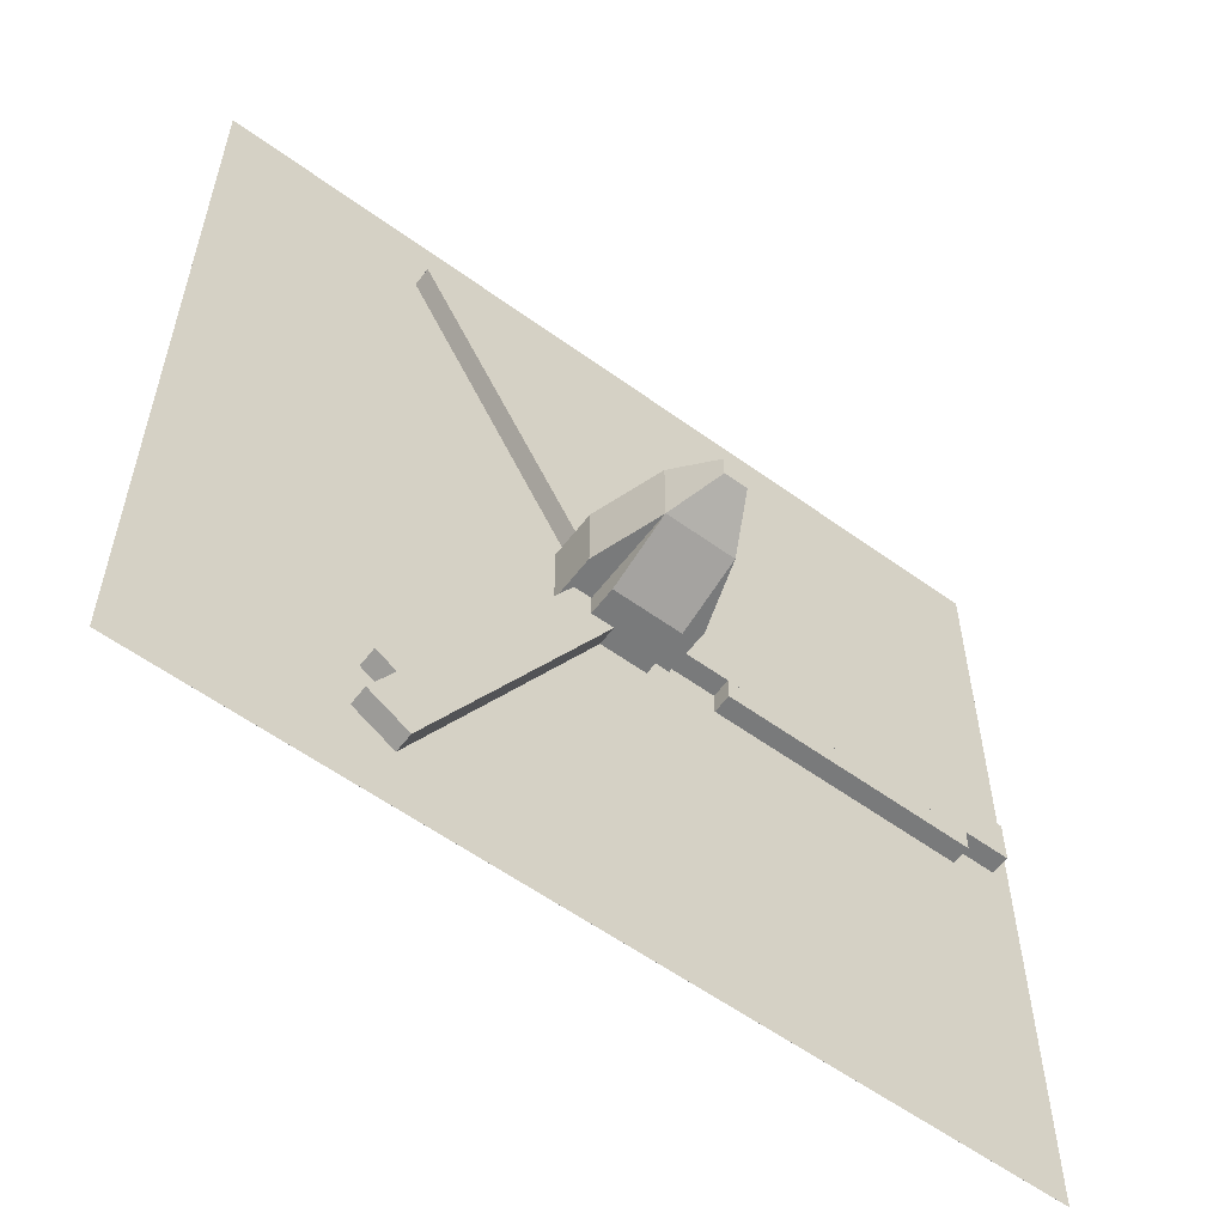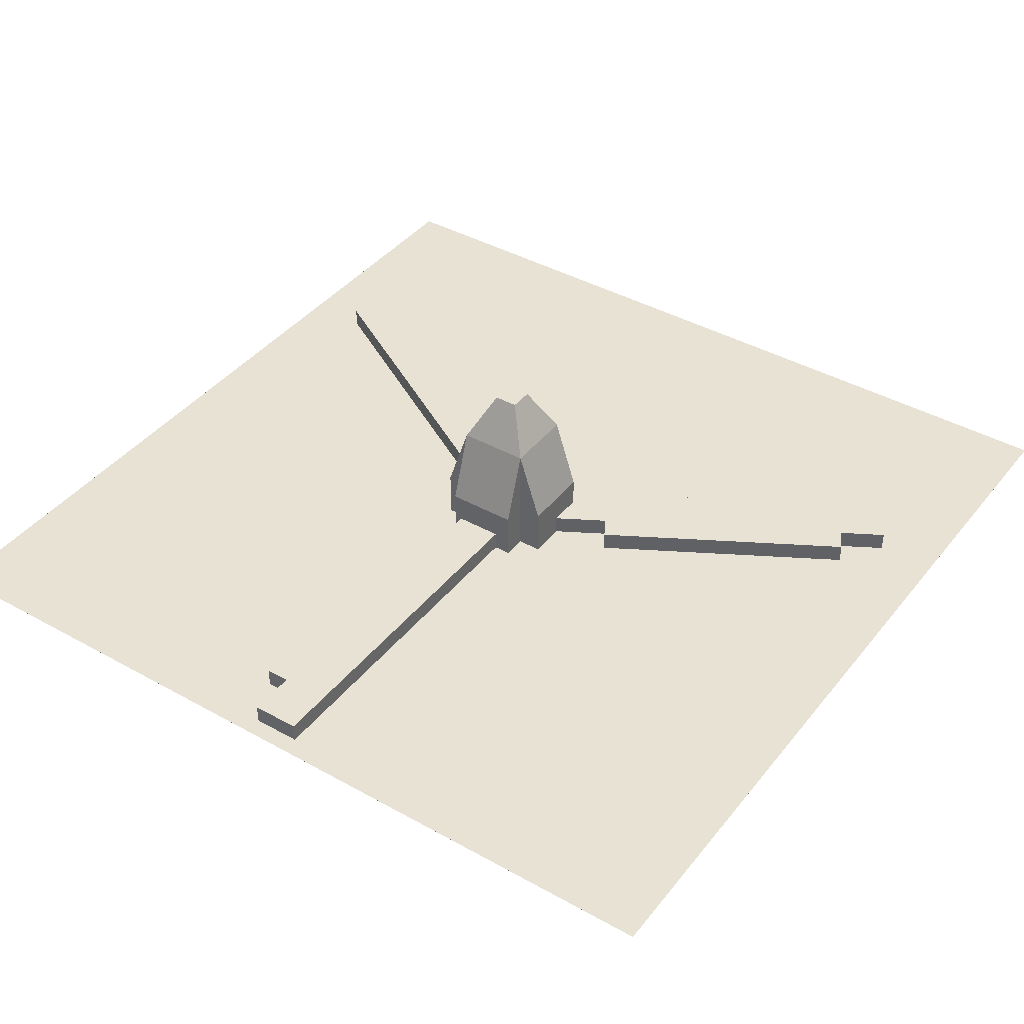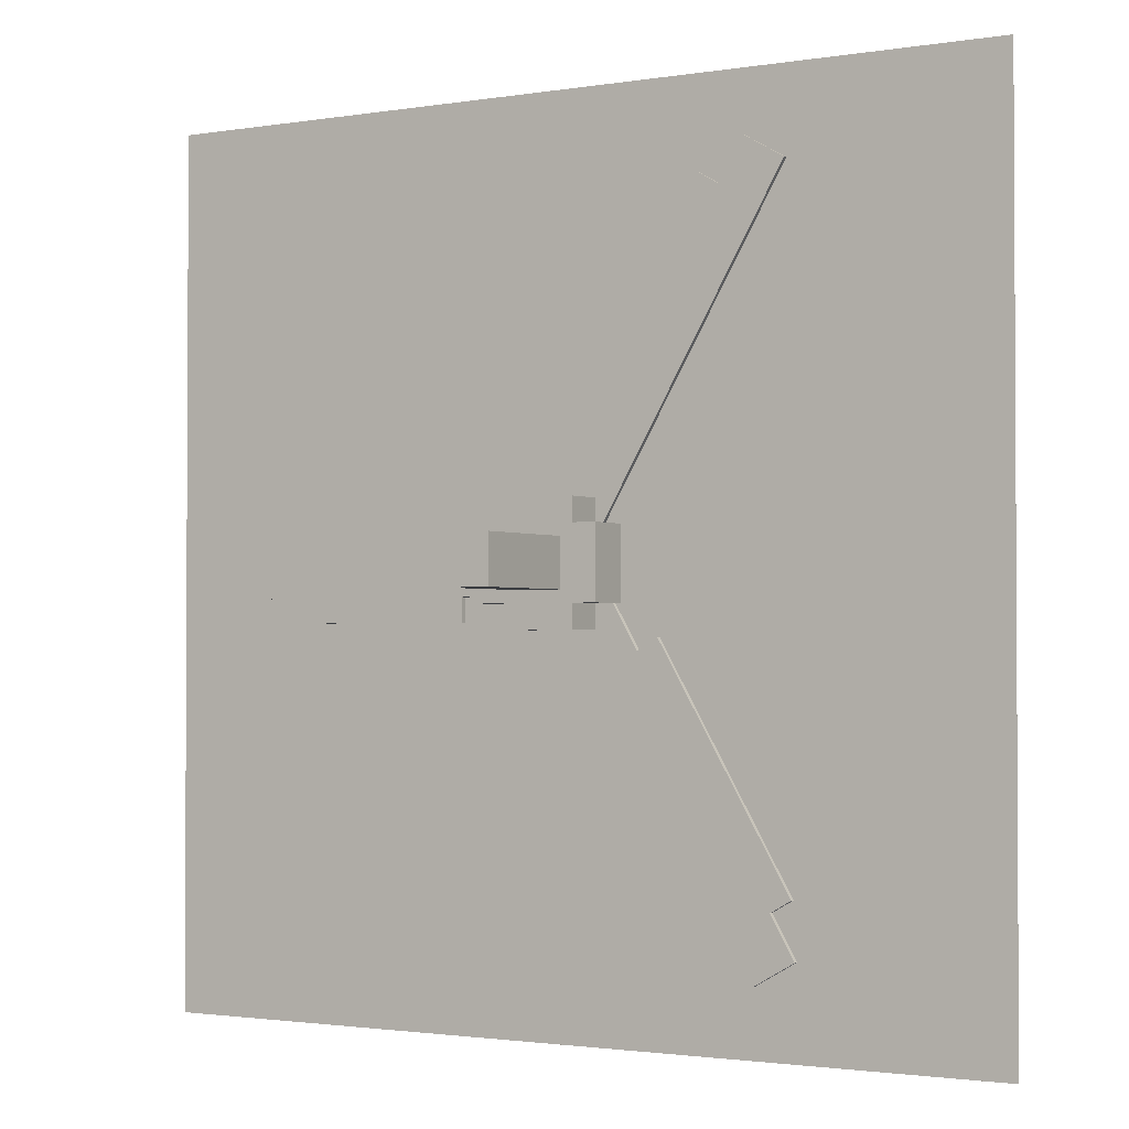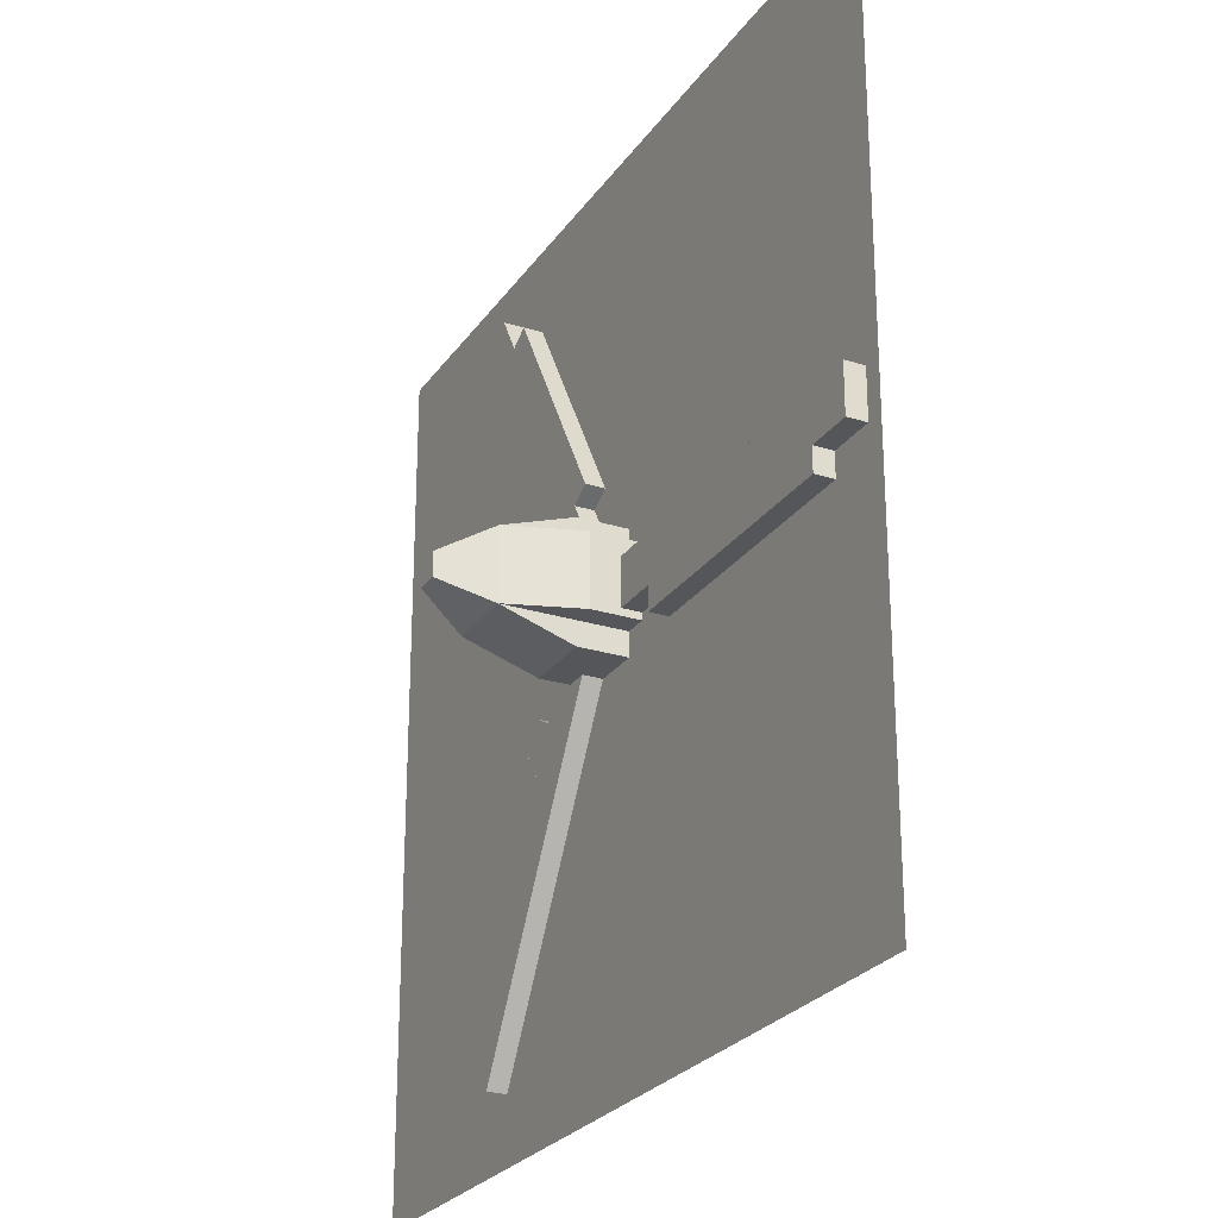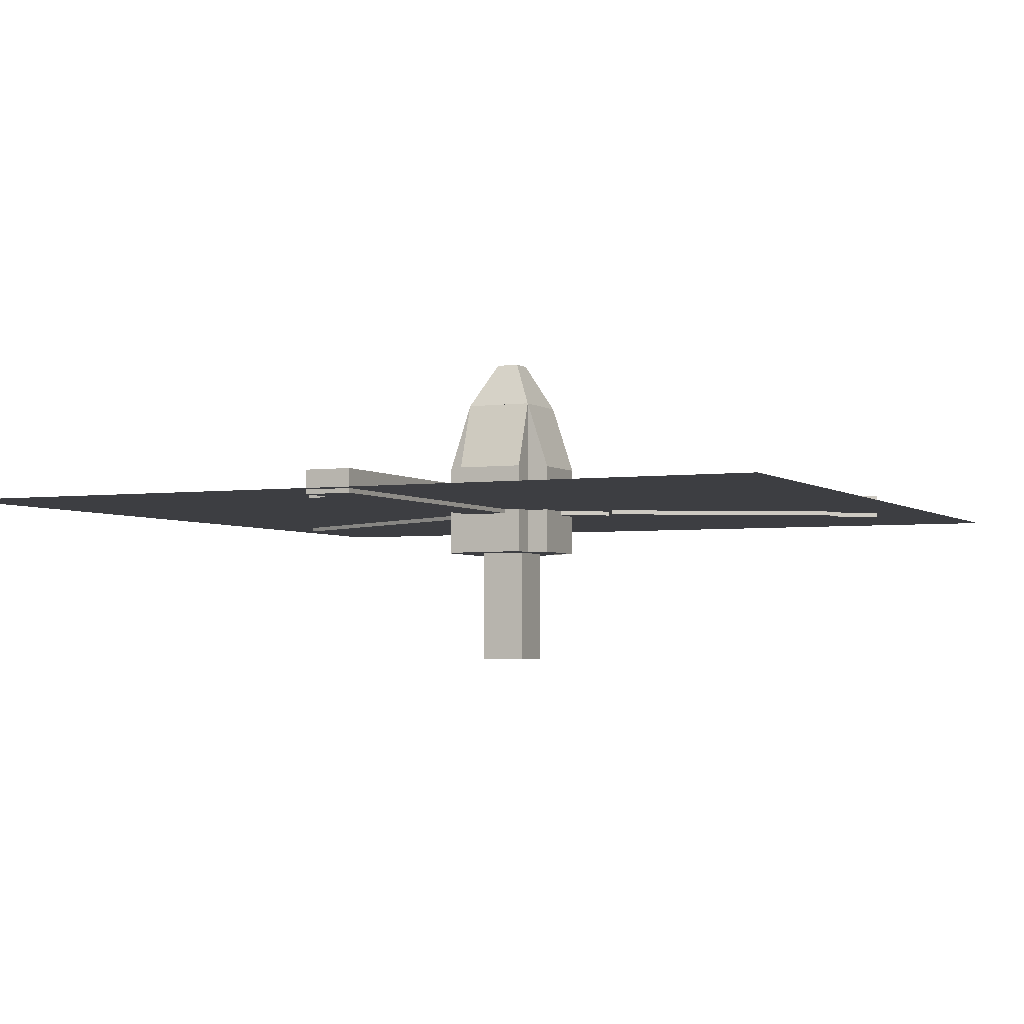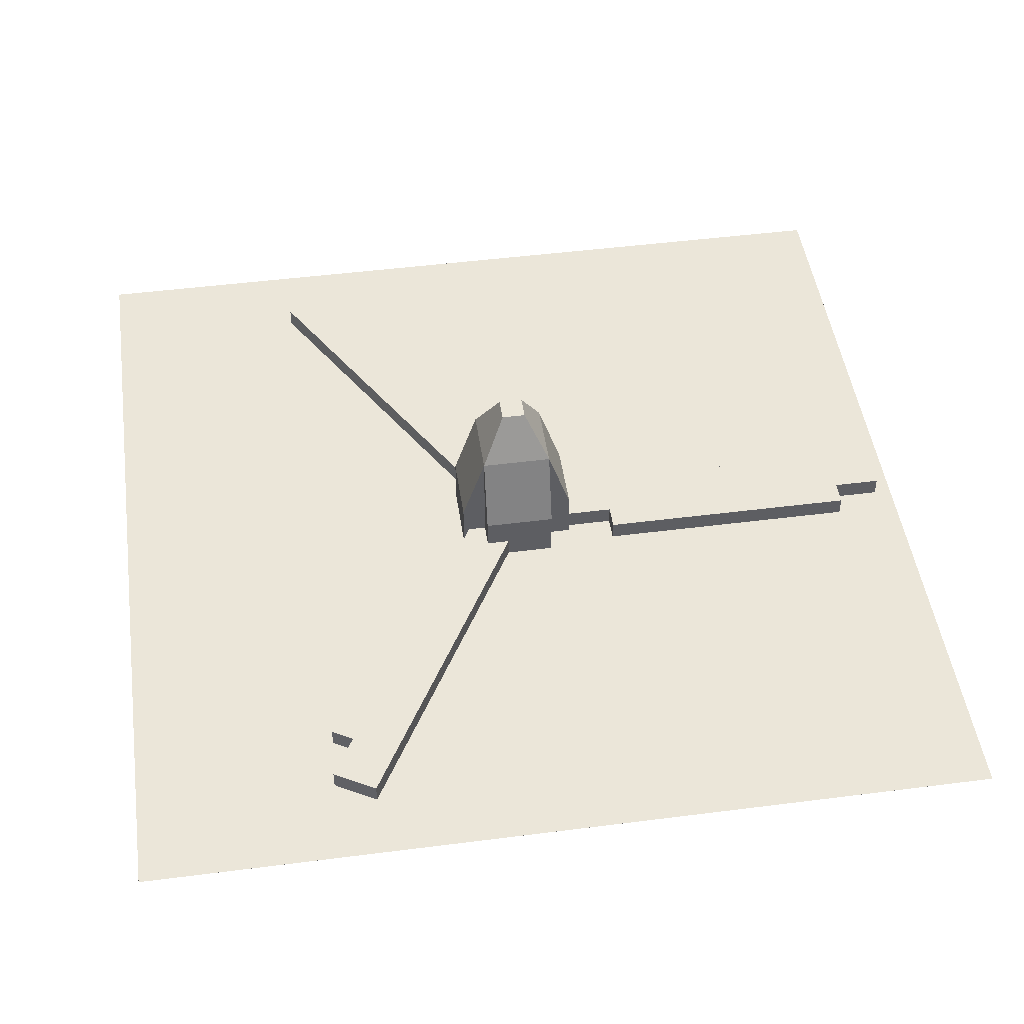
<metadata>
{"format":"obj","ext":"obj","renderer":"f3d","projection":"perspective","resolution":1024,"background":"white","views":[{"elev":-58.0,"azim":-36.9,"up":"+Y"},{"elev":40.6,"azim":124.5,"up":"+Z"},{"elev":-1.8,"azim":-149.4,"up":"+Y"},{"elev":-25.6,"azim":63.3,"up":"+Y"},{"elev":-3.5,"azim":114.6,"up":"+Z"},{"elev":47.8,"azim":-8.2,"up":"+Z"}]}
</metadata>
<code>
o $blade_2
v -0.02155 0.3123 0.1116
v -0.3653 0.9077 0.1116
v -0.3653 0.9077 0.1741
v -0.02155 0.3123 0.1741
v -0.4194 0.8765 0.1741
v -0.07567 0.2811 0.1741
v -0.07567 0.2811 0.1116
v -0.4194 0.8765 0.1116
v -0.09018 0.05619 0.1741
v -0.5902 0.9222 0.1741
v -0.5902 0.9222 0.1116
v -0.09018 0.05619 0.1116
v 0.01808 0.1187 0.1116
v -0.4819 0.9847 0.1116
v -0.4819 0.9847 0.1741
v 0.01808 0.1187 0.1741
f 1 2 3 4
f 5 6 4 3
f 7 8 2 1
f 8 5 3 2
f 6 7 1 4
f 9 10 11 12
f 13 14 15 16
f 10 9 16 15
f 12 11 14 13
f 11 10 15 14
o $blade_1
v 0.09375 0.05 0.1741
v 1.094 0.05 0.1741
v 1.094 0.05 0.1116
v 0.09375 0.05 0.1116
v 0.09375 -0.075 0.1116
v 1.094 -0.075 0.1116
v 1.094 -0.075 0.1741
v 0.09375 -0.075 0.1741
v 0.2812 -0.1375 0.1116
v 0.9688 -0.1375 0.1116
v 0.9688 -0.1375 0.1741
v 0.2812 -0.1375 0.1741
v 0.9688 -0.075 0.1741
v 0.2812 -0.075 0.1741
v 0.2812 -0.075 0.1116
v 0.9688 -0.075 0.1116
f 17 18 19 20
f 21 22 23 24
f 18 17 24 23
f 20 19 22 21
f 19 18 23 22
f 25 26 27 28
f 29 30 28 27
f 31 32 26 25
f 32 29 27 26
f 30 31 25 28
o shaft
v -0.1562 0.09375 0.25
v 0.1562 0.09375 0.25
v 0.1562 0.09375 0
v -0.1562 0.09375 0
v -0.1562 -0.09375 0
v 0.1562 -0.09375 0
v 0.1562 -0.09375 0.25
v -0.1562 -0.09375 0.25
v -0.09375 -0.1562 0
v 0.09375 -0.1562 0
v 0.09375 -0.1562 0.25
v -0.09375 -0.1562 0.25
v 0.09375 -0.09375 0.25
v -0.09375 -0.09375 0.25
v -0.09375 -0.09375 0
v 0.09375 -0.09375 0
v -0.09375 0.1562 0.25
v 0.09375 0.1562 0.25
v 0.09375 0.1562 0
v -0.09375 0.1562 0
v -0.09375 0.09375 0.25
v 0.09375 0.09375 0.25
v 0.09375 0.09375 0
v -0.09375 0.09375 0
v -0.0625 0.0625 0
v 0.0625 0.0625 0
v 0.0625 0.0625 -0.3125
v -0.0625 0.0625 -0.3125
v -0.0625 -0.0625 -0.3125
v 0.0625 -0.0625 -0.3125
v 0.0625 -0.0625 0
v -0.0625 -0.0625 0
f 33 34 35 36
f 37 38 39 40
f 34 33 40 39
f 36 35 38 37
f 35 34 39 38
f 33 36 37 40
f 41 42 43 44
f 45 46 44 43
f 47 48 42 41
f 48 45 43 42
f 46 47 41 44
f 49 50 51 52
f 50 49 53 54
f 52 51 55 56
f 51 50 54 55
f 49 52 56 53
f 57 58 59 60
f 61 62 63 64
f 60 59 62 61
f 59 58 63 62
f 57 60 61 64
o $blade_3
v -0.2597 -0.1748 0.1116
v -0.6035 -0.7702 0.1116
v -0.6035 -0.7702 0.1741
v -0.2597 -0.1748 0.1741
v -0.5493 -0.8015 0.1741
v -0.2056 -0.2061 0.1741
v -0.2597 -0.1748 0.1741
v -0.6035 -0.7702 0.1741
v -0.2056 -0.2061 0.1116
v -0.5493 -0.8015 0.1116
v -0.6035 -0.7702 0.1116
v -0.2597 -0.1748 0.1116
v -0.003574 -0.1062 0.1741
v -0.5036 -0.9722 0.1741
v -0.5036 -0.9722 0.1116
v -0.003573 -0.1062 0.1116
v -0.1118 -0.04369 0.1116
v -0.6118 -0.9097 0.1116
v -0.6118 -0.9097 0.1741
v -0.1118 -0.04369 0.1741
f 65 66 67 68
f 69 70 71 72
f 73 74 75 76
f 74 69 72 75
f 70 73 76 71
f 77 78 79 80
f 81 82 83 84
f 78 77 84 83
f 80 79 82 81
f 79 78 83 82
o cube
v 0.1563 -0.09375 0.25
v 0.09375 -0.09375 0.4375
v -0.09375 -0.09375 0.4375
v -0.1562 -0.09375 0.25
v -0.09375 0.09375 0.4375
v 0.09375 0.09375 0.4375
v 0.1562 0.09375 0.25
v -0.1563 0.09375 0.25
v 0.09375 0.1562 0.25
v 0.09375 0.09375 0.4375
v 0.09375 -0.09375 0.4375
v 0.09375 -0.1562 0.25
v -0.09375 -0.09375 0.4375
v -0.09375 0.09375 0.4375
v -0.09375 0.1562 0.25
v -0.09375 -0.1562 0.25
f 85 86 87 88
f 89 90 91 92
f 90 86 85 91
f 88 87 89 92
f 87 86 90 89
f 91 85 88 92
f 93 94 95 96
f 97 98 99 100
f 98 94 93 99
f 96 95 97 100
f 95 94 98 97
f 99 93 96 100
o cube
v 0.09375 0.09375 0.4375
v 0.03125 0.03125 0.5625
v 0.03125 -0.03125 0.5625
v 0.09375 -0.09375 0.4375
v -0.03125 -0.03125 0.5625
v -0.03125 0.03125 0.5625
v -0.09375 0.09375 0.4375
v -0.09375 -0.09375 0.4375
f 101 102 103 104
f 105 106 107 108
f 106 102 101 107
f 104 103 105 108
f 103 102 106 105
f 107 101 104 108
o #translucent_3prop_mblur
v 1.141 -1.141 0.1234
v 1.141 1.141 0.1234
v 1.141 1.141 0.1235
v 1.141 -1.141 0.1235
v -1.141 -1.141 0.1235
v -1.141 1.141 0.1235
v -1.141 1.141 0.1234
v -1.141 -1.141 0.1234
f 109 110 111 112
f 113 114 115 116
f 111 110 115 114
f 109 112 113 116
f 112 111 114 113
f 116 115 110 109

</code>
